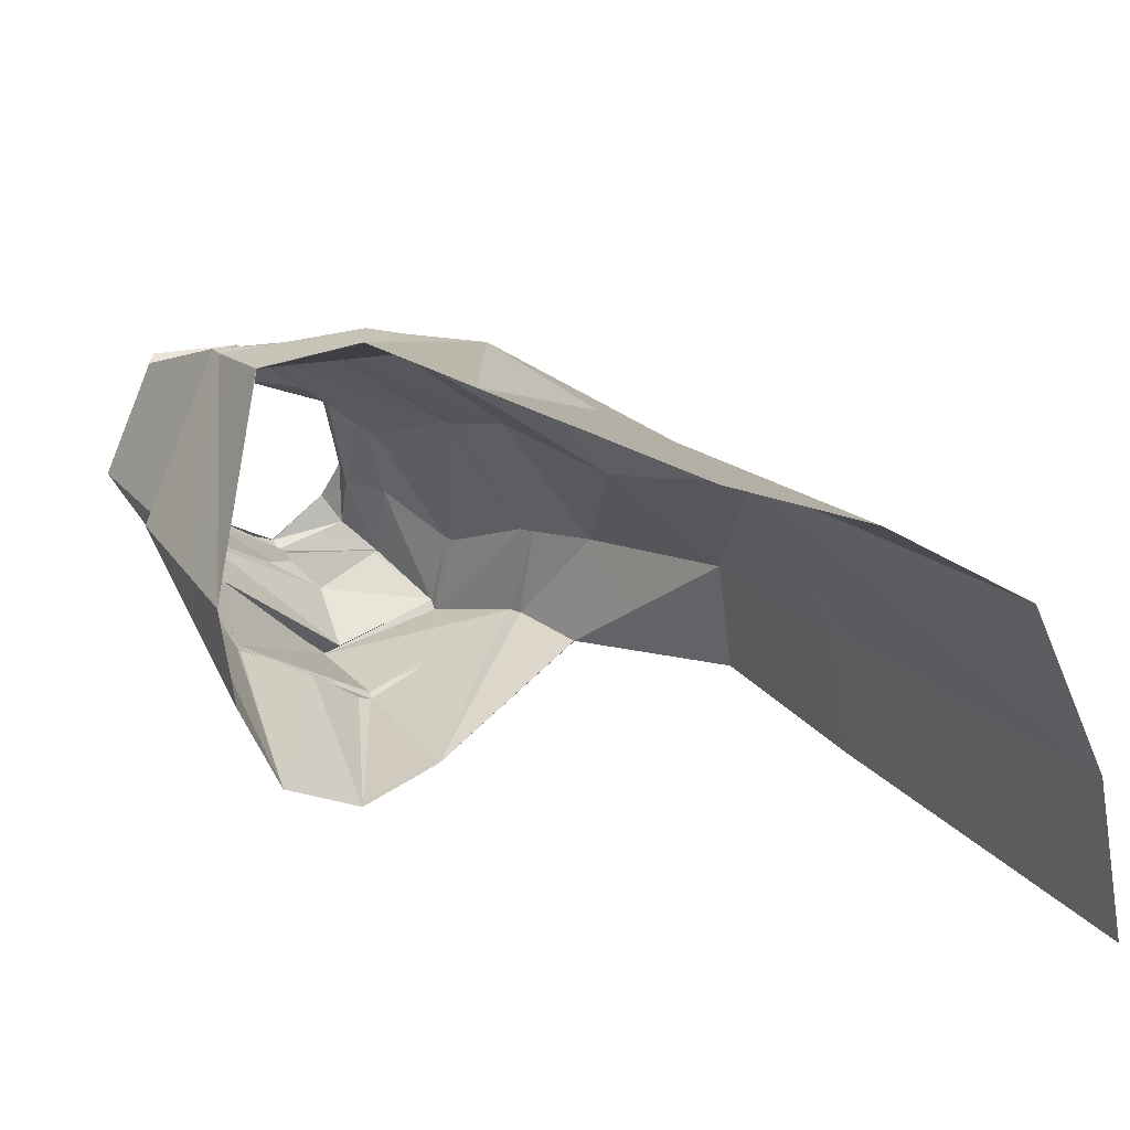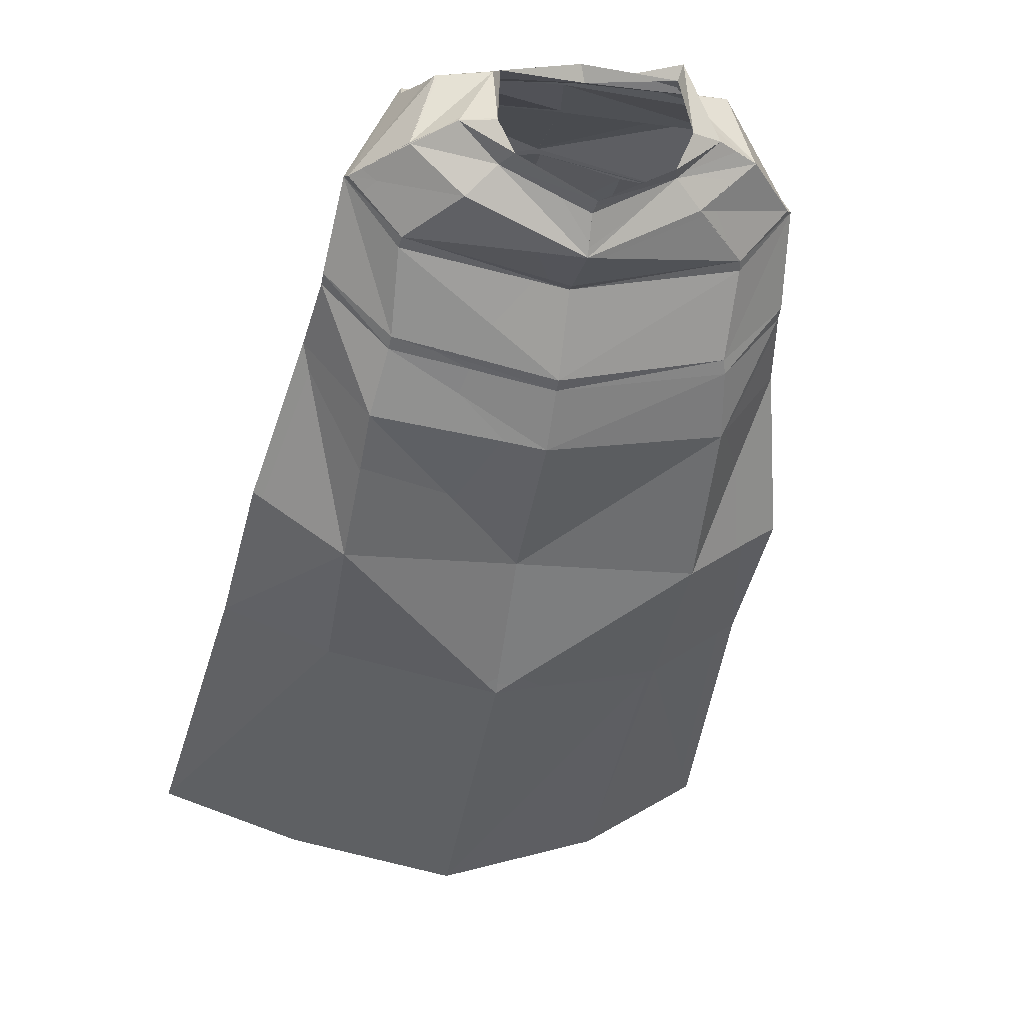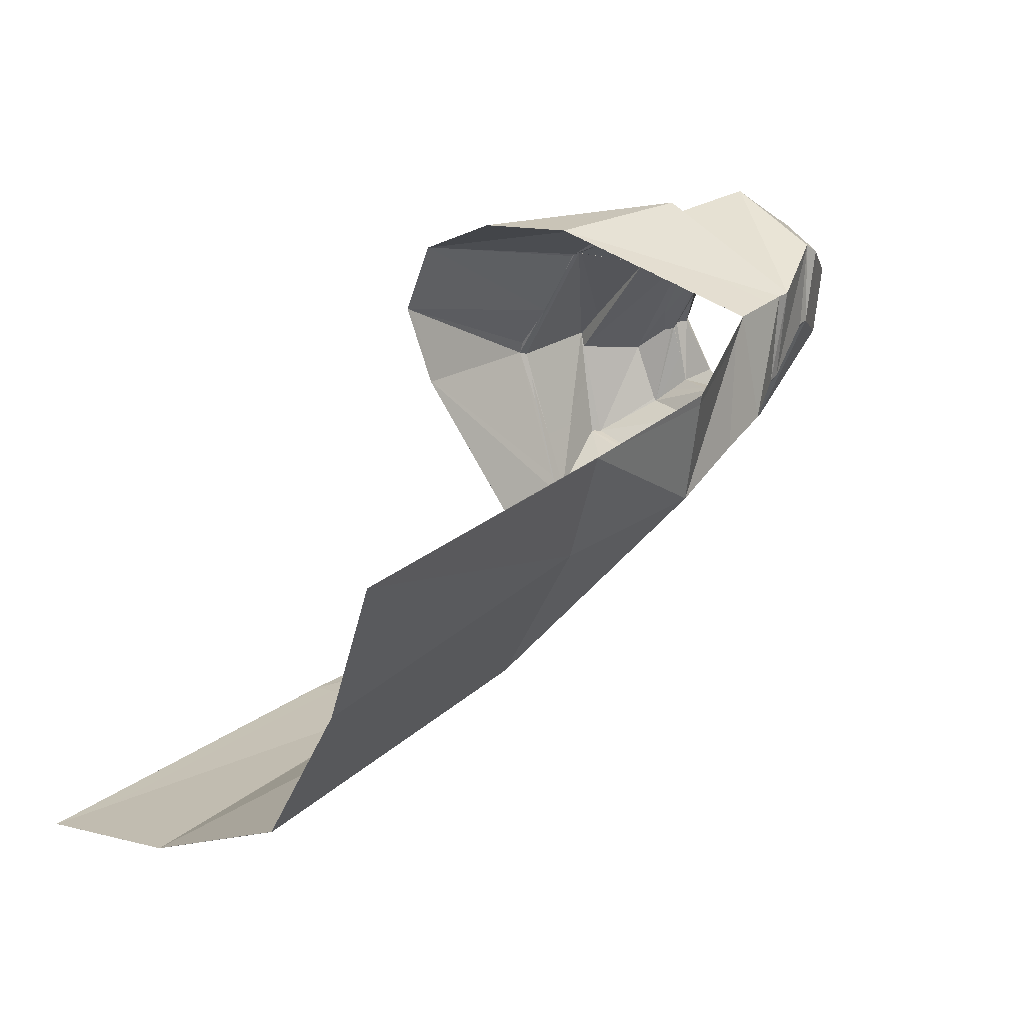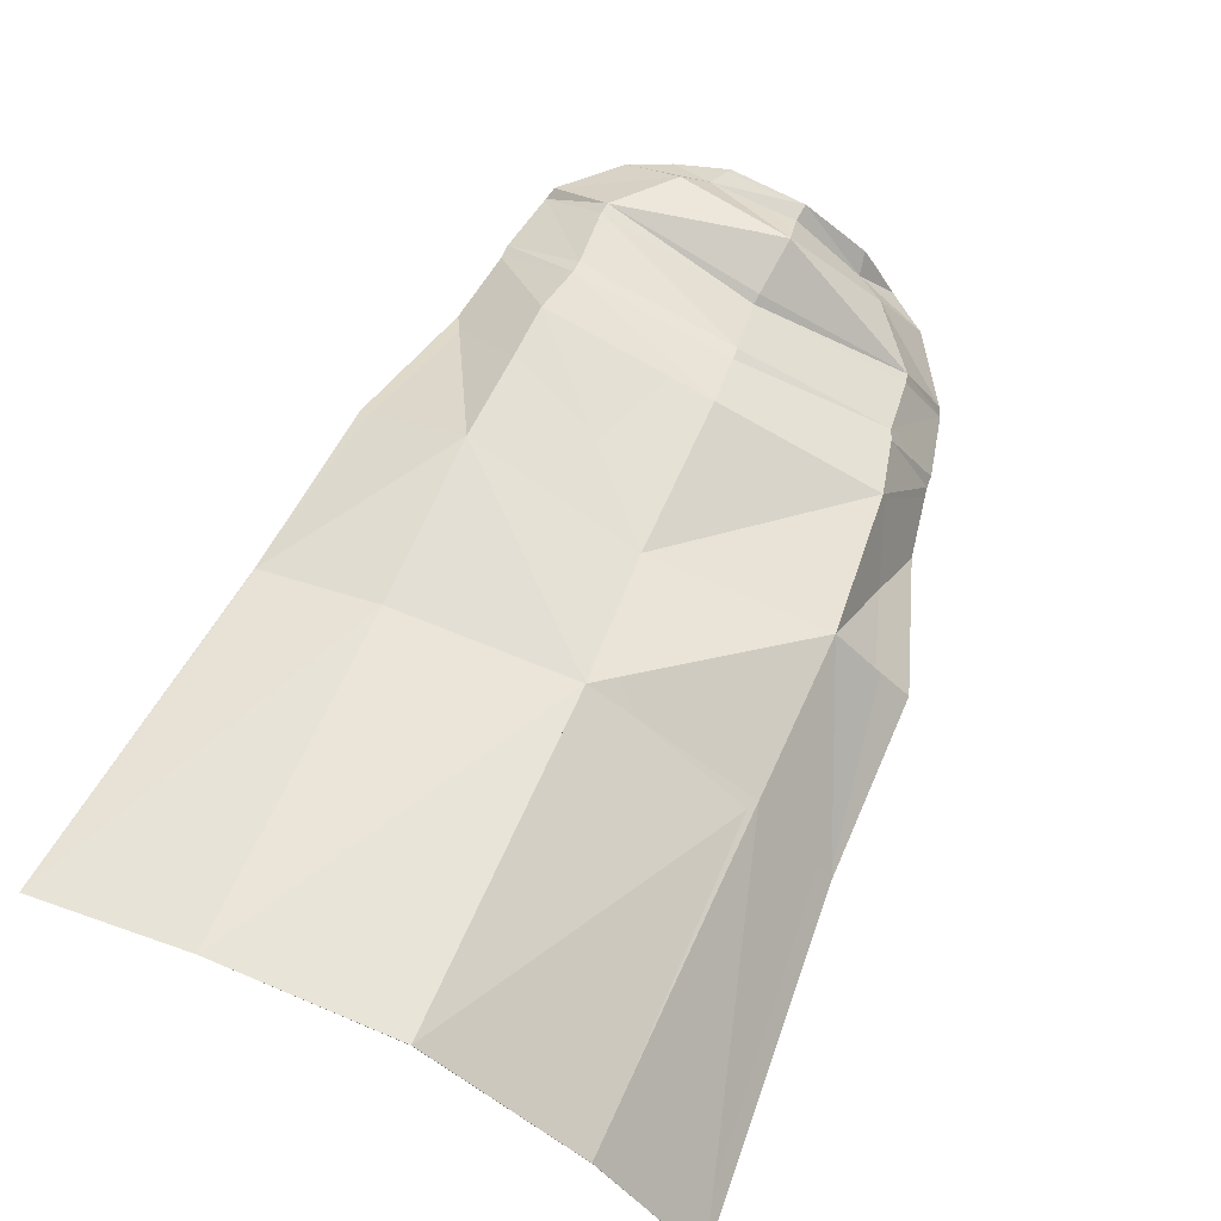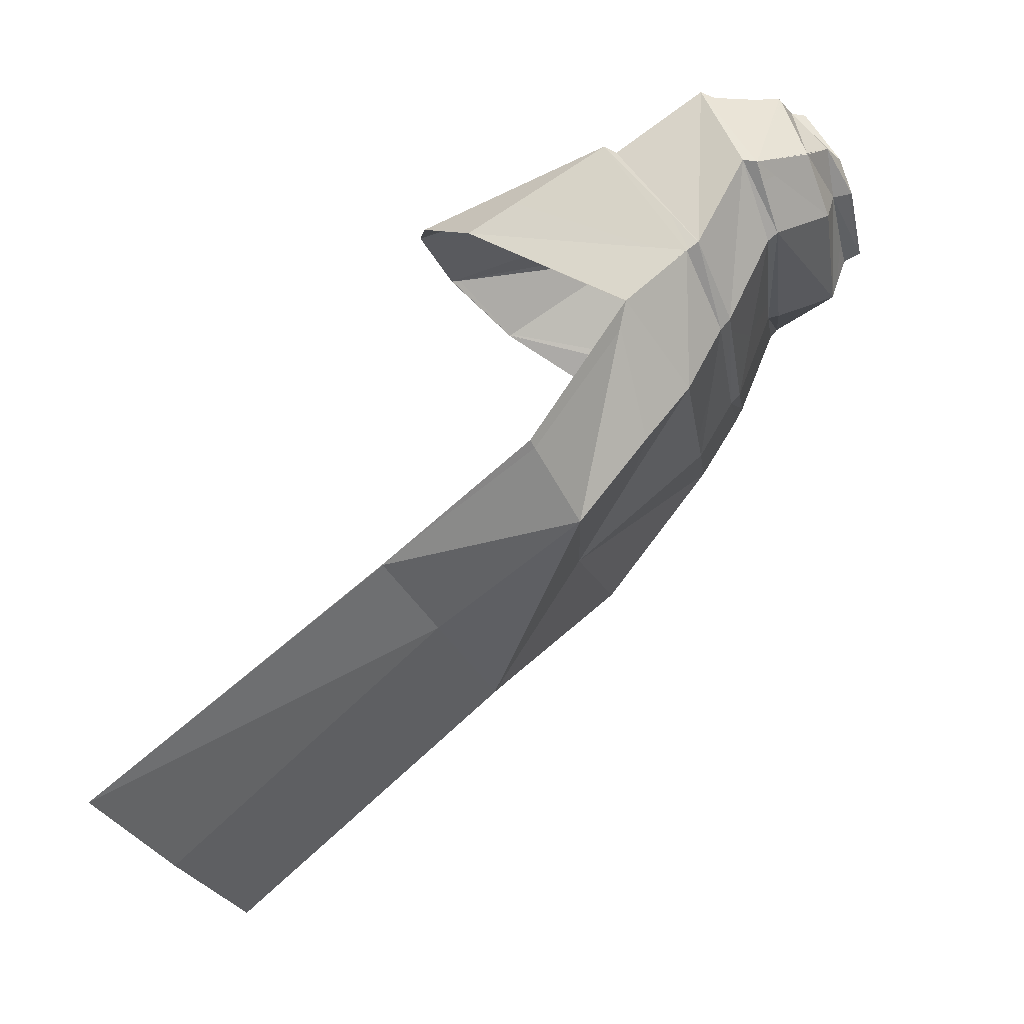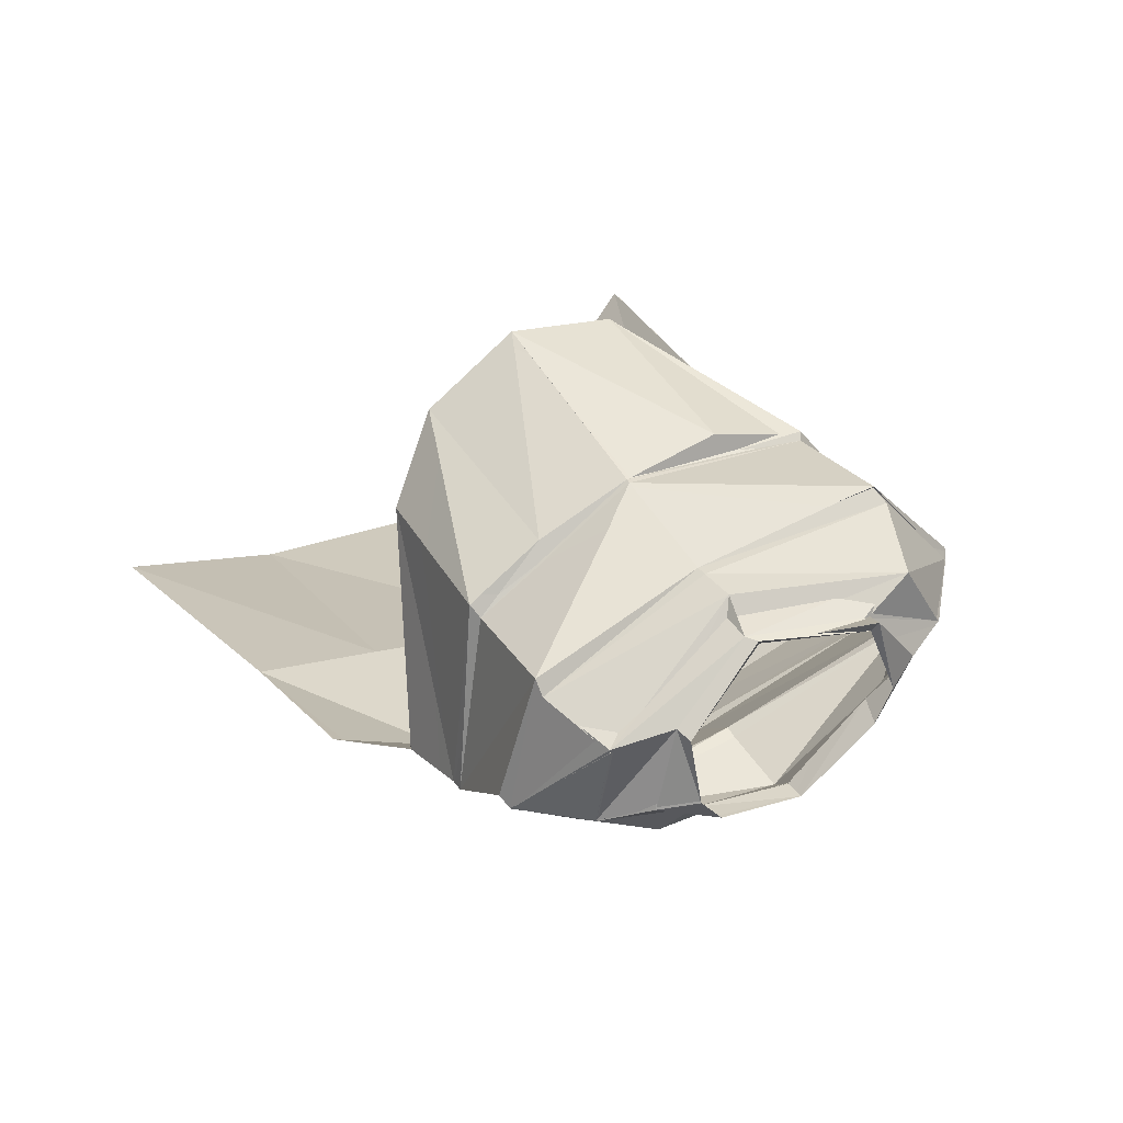
<metadata>
{"format":"obj","ext":"obj","renderer":"f3d","projection":"perspective","resolution":1024,"background":"white","views":[{"elev":-45.5,"azim":122.4,"up":"+Y"},{"elev":-1.4,"azim":164.7,"up":"+Z"},{"elev":-28.1,"azim":54.4,"up":"+Z"},{"elev":-73.9,"azim":146.9,"up":"+Z"},{"elev":-10.4,"azim":92.4,"up":"+Z"},{"elev":68.4,"azim":144.8,"up":"+Z"}]}
</metadata>
<code>
o Capa_Run_Neutral_Cylinder.004
v 0.1769 2.378 0.1844
v 0.1569 2.417 0.198
v 0.2449 2.362 0.2617
v 0.182 2.393 0.2604
v 0.1783 2.28 0.3517
v 0.1688 2.297 0.3531
v 0.2338 2.361 0.1284
v 0.3218 2.317 0.2243
v 0.267 2.272 0.3532
v 0.3227 2.255 0.06799
v 0.4117 2.213 0.1808
v 0.2984 2.141 0.3501
v 0.3209 2.162 -0.1009
v 0.4354 2.1 0.01818
v 0.2832 1.949 0.2462
v 0.3439 2.082 -0.24
v 0.4473 1.964 -0.09705
v 0.2591 1.659 0.09434
v 0.348 1.872 -0.4931
v 0.5138 1.788 -0.3743
v 0.3174 1.594 -0.6702
v 0.5294 1.524 -0.6031
v 0.1252 1.562 0.1443
v 0.2933 2.114 0.3642
v 0.4143 2.186 0.1838
v 0.3244 2.237 0.05185
v 0.2866 1.925 0.2581
v 0.4343 2.078 0.001637
v 0.3222 2.144 -0.1214
v 0.1396 1.904 0.275
v 0.3141 1.124 -1.128
v 0.5817 1.02 -1.028
v 0.1762 2.377 0.1848
v 0.1569 2.417 0.198
v 0.2431 2.361 0.2625
v 0.1818 2.393 0.2601
v 0.1663 2.301 0.3637
v 0.16 2.328 0.3611
v 0.2332 2.361 0.1301
v 0.3218 2.315 0.2267
v 0.2657 2.269 0.3579
v 0.3229 2.254 0.0686
v 0.4111 2.214 0.1809
v 0.2975 2.136 0.3445
v 0.3212 2.162 -0.1001
v 0.4342 2.099 0.0199
v 0.2817 1.948 0.2454
v 0.3422 2.08 -0.238
v 0.4469 1.963 -0.0977
v 0.2588 1.659 0.09437
v 0.3505 1.875 -0.4959
v 0.5128 1.788 -0.3746
v 0.3301 1.61 -0.691
v 0.5285 1.524 -0.6038
v 0.1249 1.563 0.1447
v 0.2912 2.114 0.3607
v 0.4126 2.186 0.1853
v 0.3242 2.237 0.053
v 0.2875 1.925 0.2577
v 0.4336 2.077 0.00291
v 0.3226 2.144 -0.1205
v 0.14 1.904 0.2775
v 0.314 1.124 -1.128
v 0.5818 1.02 -1.028
v 0.01611 2.412 0.09912
v 0.01551 2.444 0.1164
v -0.1496 2.386 0.1736
v -0.1343 2.428 0.1809
v -0.2325 2.388 0.2424
v -0.172 2.413 0.2501
v -0.1864 2.318 0.3388
v -0.177 2.347 0.3868
v 0.003481 2.243 0.3643
v -0.01641 2.262 0.3612
v 0.0167 2.388 0.02491
v -0.1997 2.373 0.1189
v -0.3103 2.358 0.2122
v -0.2792 2.296 0.339
v -0.01937 2.179 0.3853
v 0.0123 2.277 -0.01206
v -0.3057 2.296 0.04291
v -0.4087 2.266 0.1451
v -0.3272 2.182 0.3277
v -0.01692 2.123 0.3585
v 0.01327 2.195 -0.1765
v -0.3011 2.217 -0.1317
v -0.4346 2.171 -0.02522
v -0.3198 1.985 0.2123
v -0.02649 1.917 0.3011
v 0.01257 2.115 -0.3007
v -0.327 2.134 -0.2706
v -0.4628 2.047 -0.1504
v -0.3074 1.715 0.03555
v -0.05943 1.539 0.1827
v 0.004149 1.867 -0.5117
v -0.3387 1.932 -0.5303
v -0.5288 1.891 -0.4415
v 0.000682 1.7 -0.7762
v -0.3482 1.674 -0.7342
v -0.5502 1.6 -0.6415
v -0.2208 1.594 0.1347
v 0.01086 2.257 -0.0159
v -0.3243 2.148 0.3327
v -0.4211 2.25 0.1451
v -0.3087 2.281 0.02667
v -0.01692 2.106 0.3485
v 0.01264 2.178 -0.194
v -0.02791 1.905 0.2941
v -0.3208 1.968 0.2095
v -0.4359 2.154 -0.04457
v -0.3079 2.203 -0.1568
v -0.196 1.914 0.271
v -0.01574 1.208 -1.21
v -0.3602 1.166 -1.147
v -0.6304 1.076 -1.037
v 0.01593 2.413 0.1002
v 0.01536 2.445 0.1165
v -0.1499 2.386 0.1729
v -0.134 2.429 0.1809
v -0.2324 2.387 0.2414
v -0.1724 2.413 0.25
v -0.1758 2.318 0.3487
v -0.1679 2.343 0.3572
v 0.004305 2.25 0.3949
v -0.008423 2.267 0.3946
v 0.01655 2.387 0.02431
v -0.1991 2.373 0.1178
v -0.3123 2.358 0.211
v -0.2785 2.283 0.3189
v 0.002391 2.191 0.3711
v 0.0124 2.277 -0.01216
v -0.3043 2.297 0.04166
v -0.4091 2.268 0.1421
v -0.331 2.16 0.302
v -0.01871 2.1 0.3419
v 0.01345 2.195 -0.1769
v -0.301 2.219 -0.1339
v -0.4345 2.172 -0.0276
v -0.3202 1.985 0.2153
v -0.02708 1.914 0.3008
v 0.01327 2.116 -0.3015
v -0.3269 2.134 -0.2721
v -0.461 2.045 -0.1508
v -0.3072 1.716 0.03671
v -0.05905 1.541 0.1831
v 0.003707 1.869 -0.5136
v -0.3399 1.933 -0.5327
v -0.5294 1.889 -0.44
v 0.001613 1.699 -0.7762
v -0.3479 1.675 -0.7353
v -0.5495 1.6 -0.6417
v -0.2205 1.595 0.135
v 0.01093 2.257 -0.01598
v -0.3256 2.15 0.335
v -0.4218 2.252 0.1426
v -0.308 2.283 0.0256
v -0.01924 2.094 0.3401
v 0.01287 2.178 -0.1946
v -0.02867 1.906 0.2957
v -0.3305 1.972 0.2164
v -0.435 2.154 -0.04652
v -0.3079 2.205 -0.1587
v -0.1881 1.94 0.2452
v -0.0159 1.208 -1.21
v -0.3603 1.166 -1.147
v -0.6302 1.076 -1.037
f 65 1 66
f 1 3 2
f 3 5 4
f 5 73 74
f 5 9 79
f 3 8 5
f 1 7 8
f 65 75 1
f 9 12 79
f 8 11 9
f 7 10 11
f 75 80 10
f 24 15 89
f 25 14 24
f 26 13 25
f 102 85 26
f 30 23 94
f 28 17 18
f 29 16 28
f 107 90 29
f 16 19 17
f 90 95 16
f 19 21 22
f 95 98 19
f 27 18 23
f 11 25 24
f 10 26 25
f 80 102 10
f 12 24 106
f 14 28 27
f 13 29 14
f 85 107 13
f 15 27 30
f 22 21 32
f 21 98 31
f 116 117 33
f 33 34 35
f 35 36 37
f 37 38 125
f 37 124 41
f 35 37 40
f 33 35 40
f 116 33 126
f 41 130 135
f 40 41 43
f 39 40 43
f 126 39 42
f 56 157 140
f 57 56 46
f 58 57 45
f 153 58 136
f 62 159 145
f 60 59 50
f 61 60 48
f 158 61 141
f 48 49 51
f 141 48 146
f 51 52 54
f 146 51 149
f 59 62 55
f 43 44 56
f 42 43 57
f 131 42 153
f 44 135 157
f 46 47 59
f 45 46 61
f 136 45 158
f 59 47 62
f 54 64 53
f 53 63 149
f 6 74 38
f 94 23 55
f 32 31 64
f 2 4 36
f 66 2 117
f 4 6 38
f 18 17 50
f 17 20 52
f 22 32 54
f 31 113 63
f 23 18 55
f 20 22 54
f 65 66 67
f 67 68 69
f 69 70 72
f 71 72 74
f 71 73 78
f 69 71 77
f 67 69 77
f 65 67 75
f 78 79 84
f 77 78 82
f 76 77 82
f 75 76 81
f 103 106 89
f 104 103 87
f 105 104 86
f 102 105 85
f 112 108 94
f 110 109 93
f 111 110 91
f 107 111 90
f 91 92 96
f 90 91 95
f 96 97 100
f 95 96 98
f 109 112 101
f 82 83 103
f 81 82 104
f 80 81 102
f 83 84 106
f 87 88 109
f 86 87 111
f 85 86 107
f 109 108 112
f 100 115 99
f 99 114 113
f 116 118 117
f 118 120 119
f 120 122 123
f 122 124 123
f 122 129 124
f 120 128 122
f 118 127 128
f 116 126 118
f 129 134 130
f 128 133 129
f 127 132 133
f 126 131 132
f 154 139 140
f 155 138 154
f 156 137 155
f 153 136 156
f 163 152 145
f 161 143 144
f 162 142 161
f 158 141 162
f 142 147 143
f 141 146 142
f 147 150 151
f 146 149 147
f 160 144 152
f 133 155 154
f 132 156 155
f 131 153 132
f 134 154 157
f 138 161 139
f 137 162 138
f 136 158 137
f 139 160 163
f 151 150 166
f 150 149 165
f 72 123 74
f 89 140 108
f 94 145 152
f 73 124 79
f 115 166 114
f 102 153 131
f 68 119 121
f 79 130 84
f 106 157 89
f 66 117 68
f 74 125 124
f 85 136 102
f 113 164 98
f 70 121 72
f 93 144 92
f 92 143 148
f 100 151 115
f 75 126 116
f 114 165 113
f 108 159 94
f 101 152 144
f 80 131 75
f 97 148 151
f 65 116 117
f 84 135 157
f 1 2 66
f 3 4 2
f 5 6 4
f 6 5 74
f 73 5 79
f 8 9 5
f 3 1 8
f 75 7 1
f 12 84 79
f 11 12 9
f 8 7 11
f 7 75 10
f 106 24 89
f 14 15 24
f 13 14 25
f 85 13 26
f 108 30 94
f 27 28 18
f 16 17 28
f 90 16 29
f 19 20 17
f 95 19 16
f 20 19 22
f 98 21 19
f 30 27 23
f 12 11 24
f 11 10 25
f 102 26 10
f 84 12 106
f 15 14 27
f 29 28 14
f 107 29 13
f 89 15 108
f 15 30 108
f 21 31 32
f 98 113 31
f 117 34 33
f 34 36 35
f 36 38 37
f 124 37 125
f 124 130 41
f 37 41 40
f 39 33 40
f 33 39 126
f 44 41 135
f 41 44 43
f 42 39 43
f 131 126 42
f 47 56 140
f 56 47 46
f 57 46 45
f 58 45 136
f 55 62 145
f 49 60 50
f 60 49 48
f 61 48 141
f 49 52 51
f 48 51 146
f 53 51 54
f 51 53 149
f 50 59 55
f 57 43 56
f 58 42 57
f 42 58 153
f 56 44 157
f 60 46 59
f 46 60 61
f 45 61 158
f 47 140 159
f 62 47 159
f 64 63 53
f 63 164 149
f 74 125 38
f 145 94 55
f 31 63 64
f 34 2 36
f 2 34 117
f 36 4 38
f 17 49 50
f 49 17 52
f 32 64 54
f 113 164 63
f 18 50 55
f 52 20 54
f 66 68 67
f 68 70 69
f 71 69 72
f 73 71 74
f 73 79 78
f 71 78 77
f 76 67 77
f 67 76 75
f 83 78 84
f 78 83 82
f 81 76 82
f 80 75 81
f 88 103 89
f 103 88 87
f 104 87 86
f 105 86 85
f 101 112 94
f 92 110 93
f 110 92 91
f 111 91 90
f 92 97 96
f 91 96 95
f 99 96 100
f 96 99 98
f 93 109 101
f 104 82 103
f 105 81 104
f 81 105 102
f 103 83 106
f 110 87 109
f 87 110 111
f 86 111 107
f 88 89 108
f 109 88 108
f 115 114 99
f 98 99 113
f 118 119 117
f 120 121 119
f 121 120 123
f 124 125 123
f 129 130 124
f 128 129 122
f 120 118 128
f 126 127 118
f 134 135 130
f 133 134 129
f 128 127 133
f 127 126 132
f 157 154 140
f 138 139 154
f 137 138 155
f 136 137 156
f 159 163 145
f 160 161 144
f 142 143 161
f 141 142 162
f 147 148 143
f 146 147 142
f 148 147 151
f 149 150 147
f 163 160 152
f 134 133 154
f 133 132 155
f 153 156 132
f 135 134 157
f 161 160 139
f 162 161 138
f 158 162 137
f 140 139 159
f 139 163 159
f 150 165 166
f 149 164 165
f 123 125 74
f 140 159 108
f 101 94 152
f 124 130 79
f 166 165 114
f 80 102 131
f 70 68 121
f 130 135 84
f 157 140 89
f 117 119 68
f 73 74 124
f 136 153 102
f 164 149 98
f 121 123 72
f 144 143 92
f 97 92 148
f 151 166 115
f 65 75 116
f 165 164 113
f 159 145 94
f 93 101 144
f 131 126 75
f 100 97 151
f 66 65 117
f 106 84 157

</code>
